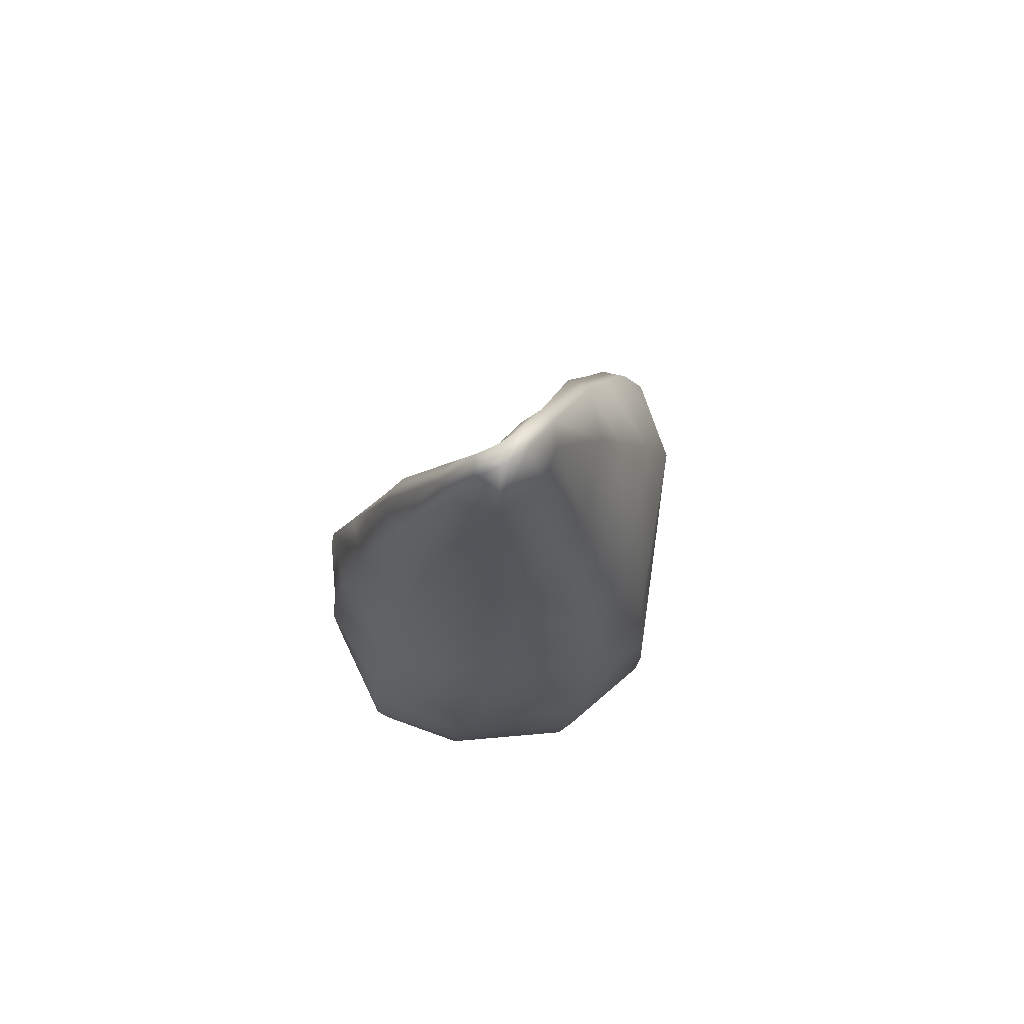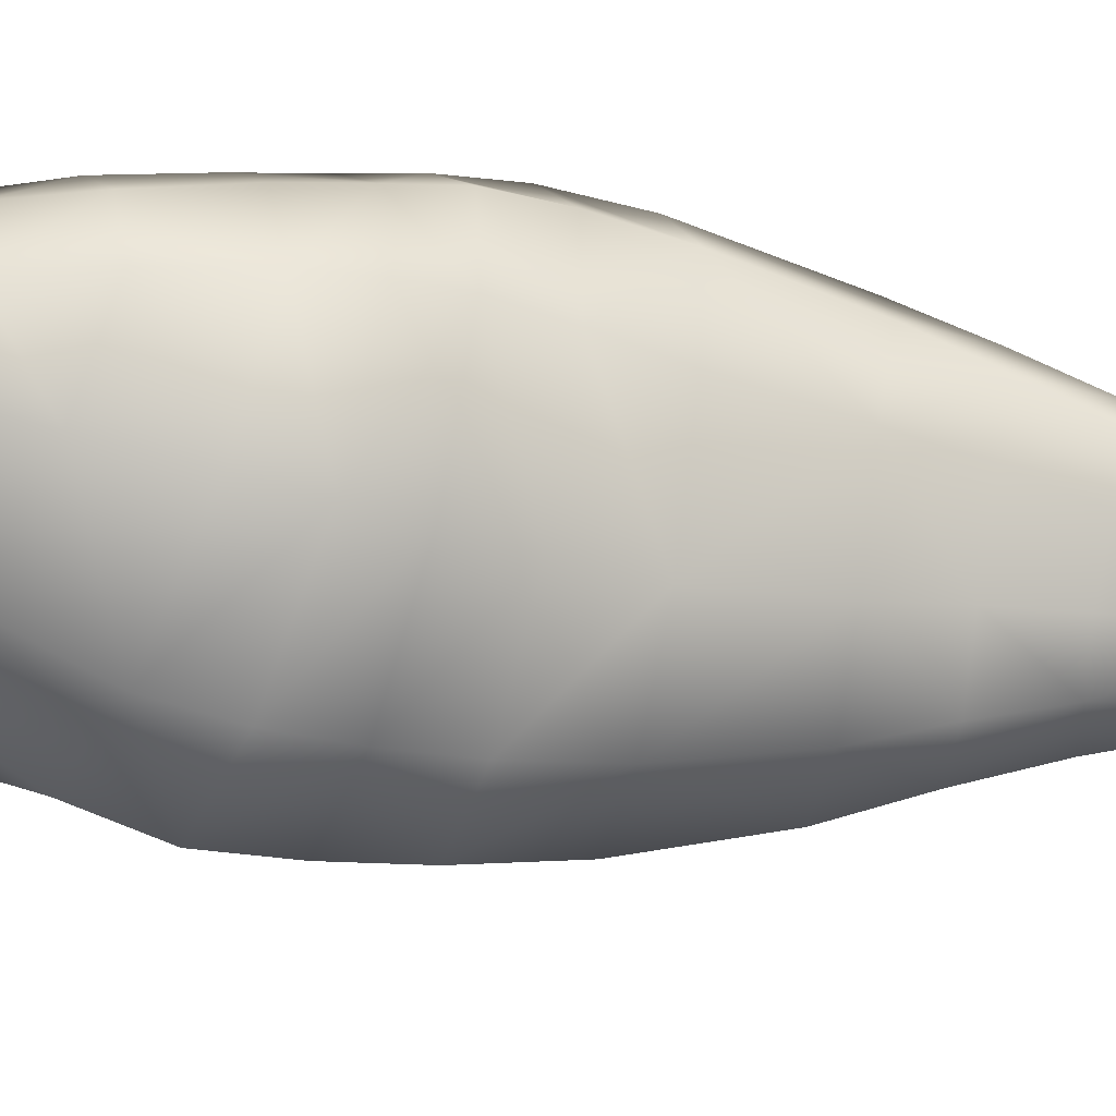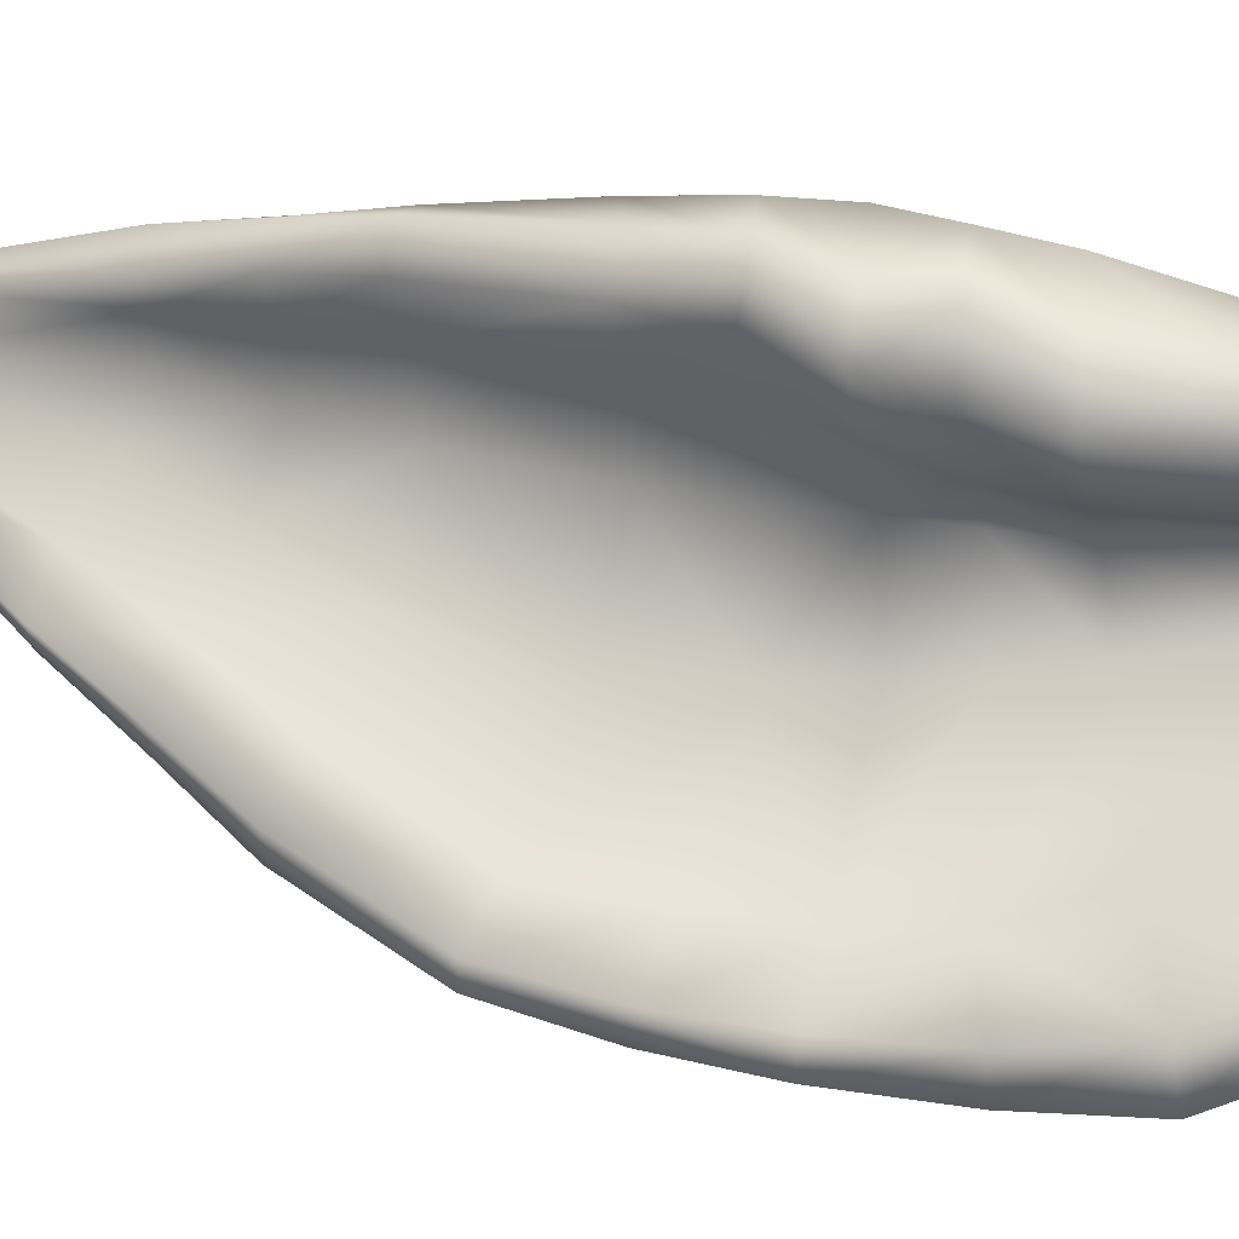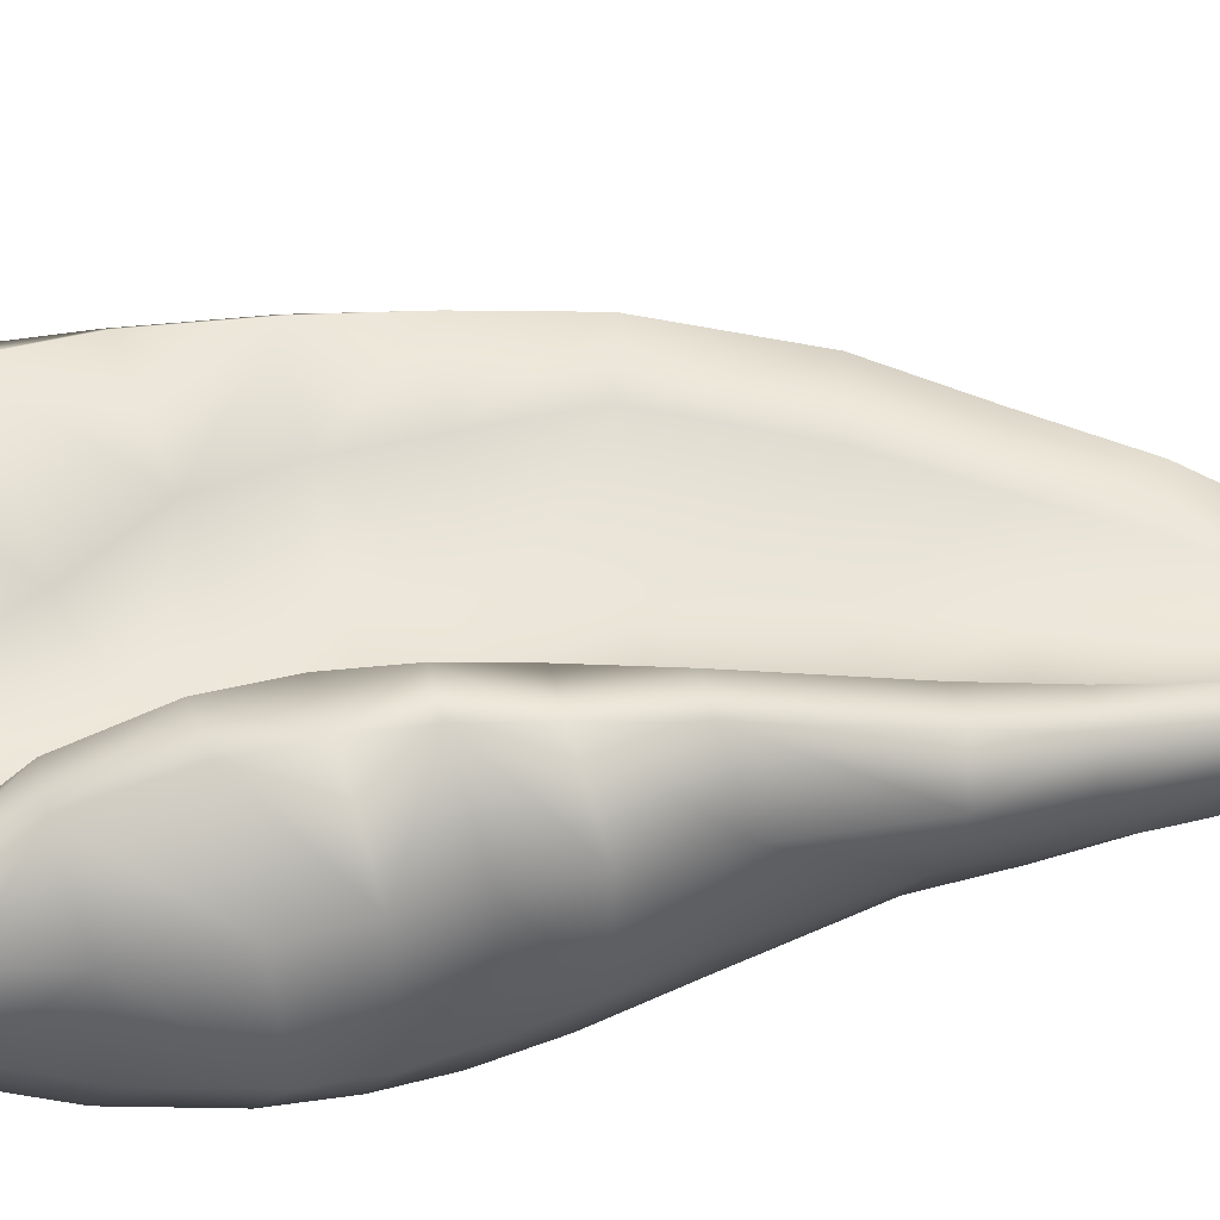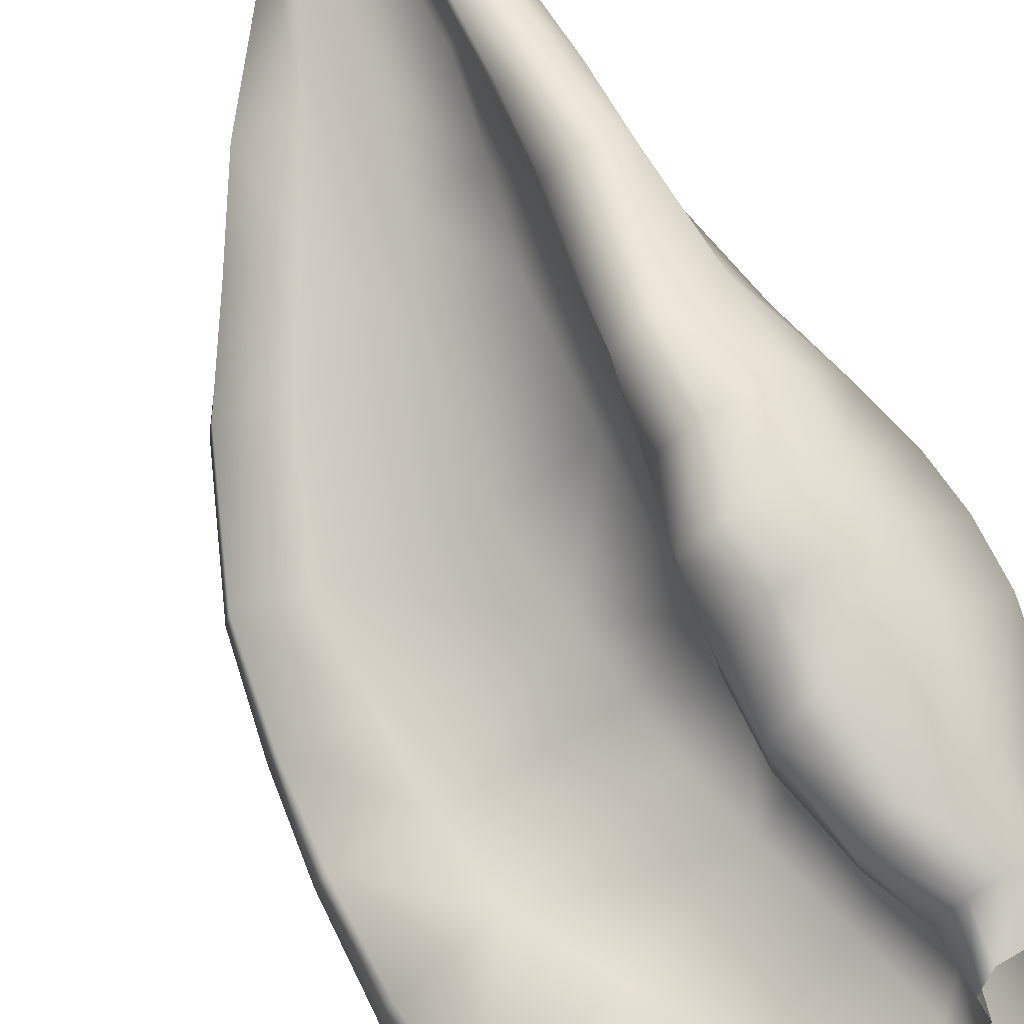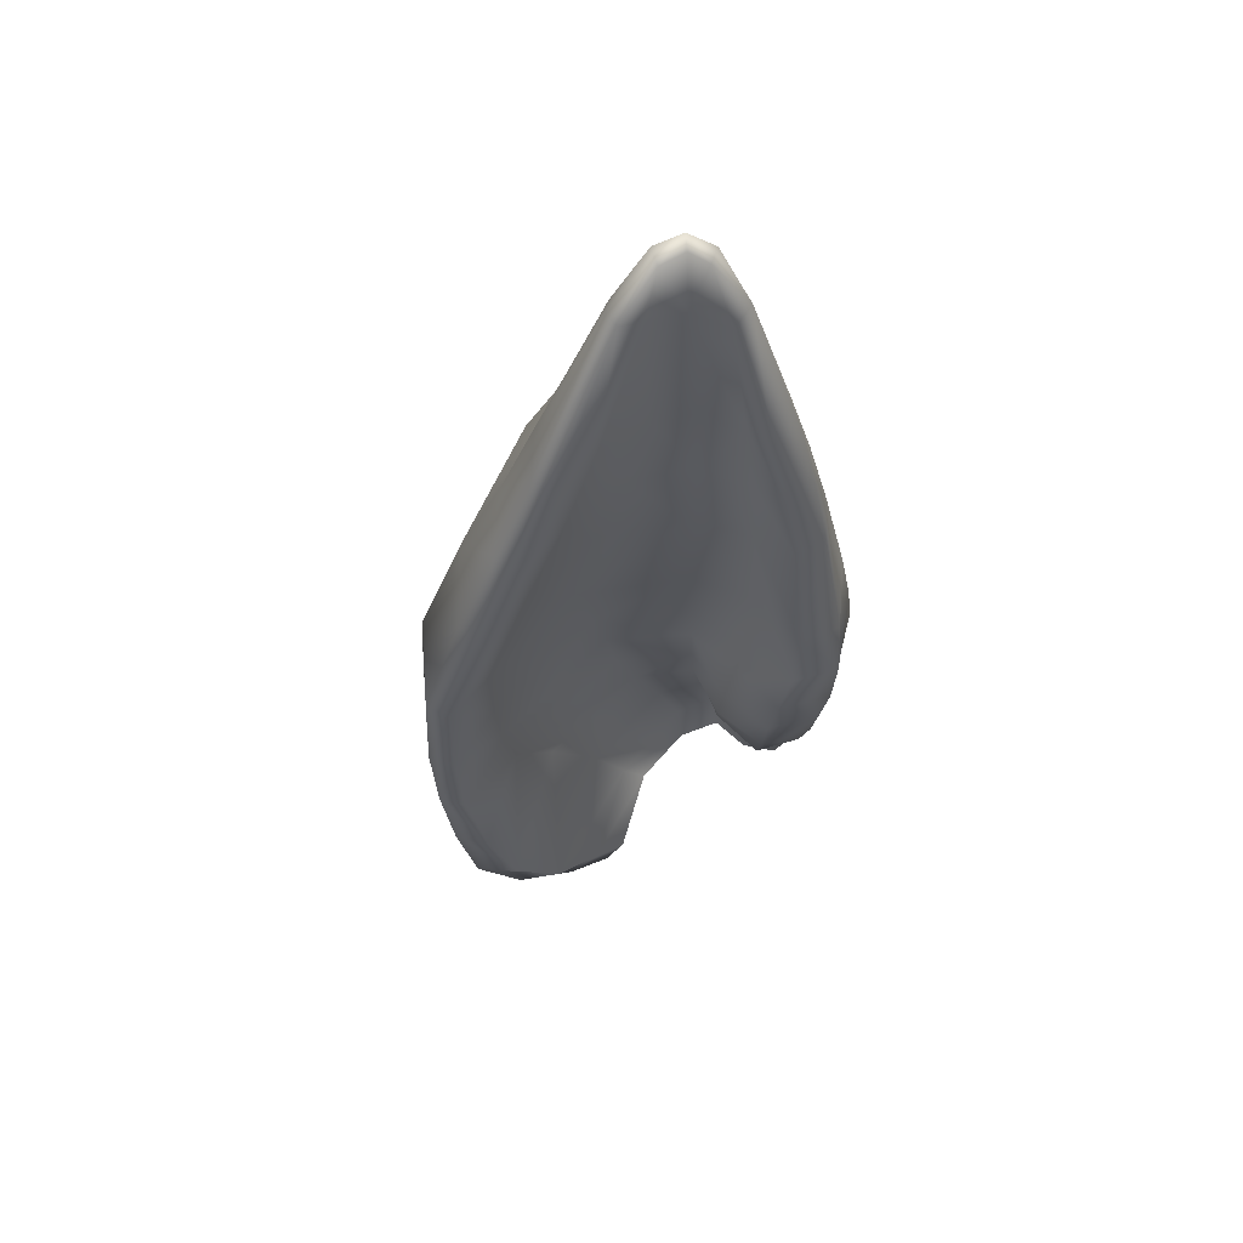
<metadata>
{"format":"obj","ext":"obj","renderer":"f3d","projection":"perspective","resolution":1024,"background":"white","views":[{"elev":66.5,"azim":112.8,"up":"+Y"},{"elev":-14.1,"azim":73.8,"up":"+Z"},{"elev":51.7,"azim":-78.0,"up":"+Z"},{"elev":74.1,"azim":77.1,"up":"+Z"},{"elev":76.9,"azim":-30.1,"up":"+Z"},{"elev":71.6,"azim":-52.6,"up":"+Y"}]}
</metadata>
<code>
o Tail_mesh_Tail
v 0.7306 0.1562 0.2171
v 0.5537 0.1567 0.4279
v 0.7994 0.4432 0.2188
v -0.4734 -0.2226 -0.316
v 0.07369 -0.1527 -0.48
v -0.52 0.06107 -0.5125
v 0.4665 -0.06922 -0.3948
v 0.5106 0.2197 -0.541
v 0.3712 -0.3738 -0.1981
v -0.02341 -0.4382 -0.2472
v -0.4278 -0.4334 -0.0735
v -0.7544 -0.2322 -0.03524
v -0.8574 0.03039 -0.1502
v -0.5743 -0.41 0.08071
v -0.4267 -0.5124 0.1449
v -0.3262 -0.5511 0.03567
v -0.03433 -0.577 -0.1093
v 0.5838 -0.237 -0.01387
v 0.6898 0.05617 -0.09741
v 0.7498 0.3469 -0.1678
v 0.2926 -0.5452 -0.09343
v 0.4898 -0.4132 0.04888
v 0.6226 -0.1157 0.2169
v 0.5472 -0.2727 0.2268
v 0.4377 -0.232 0.3917
v 0.4898 -0.08495 0.4027
v 0.2931 -0.2321 0.4533
v 0.2958 0.1363 0.5428
v 0.5826 0.4534 0.462
v 0.3121 -0.08444 0.4839
v 0.2447 -0.2649 0.3358
v 0.2412 -0.09652 0.3414
v 0.1592 0.1294 0.4397
v 0.1189 0.407 0.4728
v 0.1905 0.08908 0.2263
v 0.3206 -0.1506 0.1452
v 0.2645 0.08115 0.09477
v 0.1976 -0.2737 0.03608
v 0.1317 0.3649 0.258
v 0.144 -0.003718 -0.02584
v 0.2154 0.3442 0.07806
v -0.1983 -0.1186 -0.09331
v 0.07322 0.2826 -0.09328
v -0.3427 -0.4908 0.1655
v -0.4693 -0.3775 0.124
v -0.05816 -0.4885 0.05832
v -0.6448 -0.1904 0.08009
v -0.3373 0.1663 -0.1851
v -0.1173 -0.3625 -0.002048
v 0.1598 -0.4199 0.08646
v 0.2695 -0.3235 0.1836
v -0.4267 -0.5124 0.1449
v -0.5743 -0.41 0.08071
v -0.7544 -0.2322 -0.03524
v -0.8574 0.03039 -0.1502
v 0.5348 0.9155 -0.6369
v 0.524 1.21 -0.6269
v 0.1975 0.9043 -0.786
v 0.7232 0.9675 -0.2809
v 0.6699 1.239 -0.3027
v 0.7524 1.033 0.1707
v 0.7931 0.8177 0.2071
v 0.7544 0.7487 -0.2419
v 0.5307 0.6773 -0.6244
v 0.1768 0.6443 -0.7862
v -0.5166 0.9774 -0.6014
v -0.4752 1.319 -0.606
v -0.7845 1.03 -0.3554
v 0.1998 1.228 -0.7588
v -0.57 0.6946 -0.5775
v 0.1445 0.3946 -0.7669
v 0.5243 0.4555 -0.5977
v 0.7627 0.5567 -0.2079
v 0.8092 0.6394 0.2146
v -0.6057 0.3893 -0.56
v -0.8324 0.7156 -0.2992
v -0.8568 0.3646 -0.2318
v 0.1427 0.137 -0.6791
v 0.5868 0.6712 0.4798
v 0.2728 0.4333 0.5869
v 0.1256 0.6281 0.4812
v 0.2795 0.6482 0.603
v 0.3063 0.8403 0.6145
v 0.1568 0.8337 0.4916
v 0.1429 0.5907 0.2697
v 0.2067 0.5589 0.07194
v 0.02053 0.511 -0.1486
v 0.01457 0.7167 -0.1866
v 0.2099 0.757 0.05954
v 0.1958 0.8022 0.2735
v 0.2079 1.046 0.4949
v 0.3453 1.047 0.6002
v 0.5892 1.076 0.4675
v 0.5899 1.331 0.4102
v 0.5888 0.8639 0.4935
v 0.2582 1.01 0.2736
v 0.2685 1.302 0.4676
v -0.4817 0.4464 -0.2349
v -0.8085 0.3856 -0.1176
v -0.7779 0.07416 -0.01416
v -0.7907 0.7197 -0.1985
v -0.8324 0.7156 -0.2992
v -0.7553 1.031 -0.2628
v -0.7845 1.03 -0.3554
v -0.6899 1.373 -0.3071
v 0.319 1.271 0.2495
v 0.2115 0.9663 0.03545
v -0.0127 0.9469 -0.2216
v 0.2292 1.24 0.005511
v -0.5089 0.9953 -0.286
v -0.4988 1.329 -0.298
v -0.5106 0.7186 -0.2632
v -0.8568 0.3646 -0.2318
v 0.4006 2.006 0.247
v 0.4326 2.27 0.154
v 0.5087 2.01 0.2854
v 0.5395 2.271 0.1789
v 0.6112 1.98 0.1948
v 0.359 1.745 0.3356
v 0.3985 1.967 0.1213
v 0.4659 1.753 0.3862
v 0.5963 1.733 0.292
v 0.6385 1.677 0.05734
v 0.6386 1.928 -0.006482
v 0.5983 1.892 -0.2843
v 0.6157 2.231 0.09258
v 0.585 2.739 -0.06643
v 0.4951 2.715 -0.06895
v 0.4285 2.246 0.05664
v 0.6149 2.704 -0.1303
v 0.5946 2.917 -0.2094
v 0.5092 1.891 -0.5006
v 0.5074 2.156 -0.4453
v 0.2733 1.941 -0.5913
v 0.5855 2.146 -0.28
v 0.6281 2.183 -0.07536
v 0.57 2.633 -0.2827
v 0.5456 2.981 -0.2917
v 0.5271 2.942 -0.1846
v 0.4361 2.77 -0.1924
v 0.4924 2.995 -0.2466
v 0.4119 2.982 -0.2893
v 0.454 2.974 -0.346
v 0.4373 2.729 -0.4
v 0.3067 2.224 -0.5158
v 0.2445 2.845 -0.307
v 0.3137 2.828 -0.256
v 0.2598 2.832 -0.3629
v -0.1373 2.347 -0.348
v 0.02109 2.302 -0.4589
v -0.1373 2.347 -0.348
v 0.2598 2.832 -0.3629
v 0.3255 2.779 -0.3984
v -0.1267 2.019 -0.4999
v -0.3233 2.068 -0.3621
v -0.281 1.734 -0.5605
v -0.5168 1.792 -0.3746
v -0.7093 1.371 -0.3944
v 0.2118 1.666 -0.6738
v 0.4914 1.63 -0.5653
v 0.6013 1.641 -0.2932
v 0.6959 1.287 0.1244
v 0.3923 1.305 0.5445
v 0.4102 2.244 -0.0845
v 0.3472 1.954 -0.05448
v 0.3523 1.691 0.1793
v 0.2684 1.667 -0.03446
v 0.1493 1.988 -0.2052
v 0.02712 1.694 -0.2331
v -0.1177 2.053 -0.2462
v -0.1305 2.367 -0.2668
v -0.3124 2.081 -0.2761
v 0.05374 2.358 -0.2401
v 0.2599 2.284 -0.1972
v -0.4992 1.798 -0.2844
v -0.3233 2.068 -0.3621
v -0.3009 1.75 -0.2675
v -0.7093 1.371 -0.3944
v -0.5168 1.792 -0.3746
v -0.05272 1.258 -0.2588
f 2 1 3
f 5 4 6
f 8 7 5
f 5 7 9
f 9 10 5
f 4 5 10
f 10 11 4
f 4 12 13
f 14 12 4
f 4 11 14
f 15 14 11
f 11 16 15
f 16 11 10
f 17 10 9
f 10 17 16
f 18 9 7
f 19 7 8
f 7 19 18
f 1 19 20
f 9 21 17
f 22 21 9
f 9 18 22
f 22 18 23
f 23 1 2
f 19 1 23
f 23 18 19
f 23 24 22
f 25 24 23
f 23 26 25
f 27 25 26
f 2 26 23
f 26 2 28
f 28 2 29
f 28 30 26
f 26 30 27
f 31 27 30
f 30 32 31
f 30 28 33
f 33 32 30
f 34 33 28
f 35 32 33
f 35 33 34
f 32 35 36
f 36 35 37
f 38 36 37
f 37 35 39
f 37 40 38
f 40 37 41
f 38 40 42
f 42 40 43
f 45 44 46
f 47 42 48
f 49 42 47
f 47 45 49
f 46 49 45
f 42 49 38
f 50 38 49
f 49 46 50
f 36 38 50
f 51 31 32
f 50 51 36
f 32 36 51
f 53 52 44
f 44 45 53
f 54 53 45
f 45 47 54
f 55 54 47
f 57 56 58
f 60 59 56
f 61 59 60
f 59 61 62
f 62 63 59
f 64 56 59
f 58 56 64
f 59 63 64
f 64 65 58
f 67 66 68
f 66 58 65
f 69 58 66
f 68 66 70
f 65 70 66
f 71 65 64
f 70 65 71
f 72 64 63
f 64 72 71
f 63 73 72
f 73 63 62
f 62 74 73
f 73 74 3
f 71 75 70
f 76 70 75
f 70 76 68
f 75 77 76
f 3 20 73
f 20 3 1
f 8 72 73
f 73 20 8
f 71 72 8
f 8 78 71
f 75 71 78
f 78 6 75
f 77 75 6
f 6 78 5
f 5 78 8
f 6 13 77
f 13 6 4
f 8 20 19
f 3 74 79
f 79 74 62
f 3 29 2
f 79 29 3
f 29 80 28
f 80 29 79
f 28 80 34
f 34 39 35
f 39 34 81
f 34 80 82
f 82 81 34
f 79 82 80
f 83 82 79
f 84 81 82
f 82 83 84
f 81 85 39
f 85 81 84
f 41 39 85
f 39 41 37
f 41 43 40
f 43 41 86
f 85 86 41
f 86 87 43
f 88 87 86
f 89 86 85
f 86 89 88
f 84 90 85
f 85 90 89
f 90 84 91
f 92 91 84
f 84 83 92
f 94 93 61
f 92 93 94
f 93 92 83
f 95 62 61
f 62 95 79
f 79 95 83
f 83 95 93
f 61 93 95
f 89 90 96
f 91 96 90
f 97 91 92
f 43 87 98
f 98 99 100
f 101 99 98
f 99 101 102
f 102 101 103
f 103 104 102
f 104 103 105
f 106 96 91
f 107 96 106
f 96 107 89
f 108 107 109
f 89 107 108
f 108 88 89
f 111 110 108
f 105 103 110
f 103 101 112
f 98 112 101
f 112 98 87
f 87 88 112
f 112 88 108
f 112 110 103
f 108 110 112
f 43 48 42
f 100 48 98
f 98 48 43
f 48 100 47
f 47 100 55
f 100 99 113
f 102 113 99
f 113 55 100
f 115 114 116
f 116 117 115
f 117 116 118
f 119 114 120
f 114 119 121
f 121 116 114
f 116 121 122
f 122 118 116
f 118 122 123
f 123 124 118
f 125 124 123
f 126 118 124
f 118 126 117
f 115 117 127
f 127 117 126
f 127 128 115
f 129 120 114
f 128 129 115
f 114 115 129
f 126 130 127
f 131 127 130
f 125 132 133
f 133 132 134
f 133 135 125
f 124 125 135
f 124 136 126
f 130 126 136
f 135 136 124
f 137 131 130
f 136 135 137
f 135 133 137
f 136 137 130
f 137 138 131
f 139 128 127
f 127 131 139
f 139 131 138
f 129 128 140
f 139 140 128
f 138 141 139
f 140 139 141
f 141 142 140
f 142 141 138
f 137 143 138
f 138 143 142
f 137 144 143
f 144 137 133
f 133 145 144
f 134 145 133
f 146 142 143
f 142 146 147
f 142 147 140
f 143 148 146
f 146 148 149
f 150 145 134
f 150 151 152
f 143 153 152
f 152 153 150
f 145 150 153
f 153 144 145
f 144 153 143
f 134 154 150
f 151 150 154
f 154 155 151
f 155 154 156
f 156 157 155
f 157 156 67
f 67 158 157
f 68 158 67
f 69 67 156
f 58 69 57
f 154 134 159
f 57 69 159
f 156 159 69
f 159 156 154
f 160 159 134
f 159 160 57
f 134 132 160
f 132 125 161
f 57 160 161
f 161 160 132
f 123 161 125
f 161 60 57
f 60 161 123
f 56 57 60
f 123 162 60
f 123 122 94
f 94 162 123
f 61 162 94
f 60 162 61
f 66 67 69
f 121 119 97
f 92 163 97
f 97 163 121
f 122 121 163
f 163 94 122
f 94 163 92
f 140 164 129
f 165 120 129
f 129 164 165
f 97 119 166
f 166 120 165
f 120 166 119
f 165 167 166
f 167 165 168
f 168 169 167
f 169 168 170
f 172 171 149
f 149 171 146
f 171 172 170
f 146 171 173
f 173 147 146
f 170 173 171
f 173 170 168
f 168 174 173
f 174 168 165
f 165 164 174
f 140 174 164
f 174 140 147
f 147 173 174
f 175 172 176
f 149 176 172
f 177 170 172
f 170 177 169
f 172 175 177
f 178 105 175
f 105 178 104
f 175 179 178
f 176 179 175
f 166 167 109
f 91 97 106
f 109 106 166
f 166 106 97
f 106 109 107
f 180 169 177
f 109 180 108
f 167 169 180
f 180 109 167
f 111 177 175
f 108 180 111
f 177 111 180
f 175 105 111
f 110 111 105

</code>
